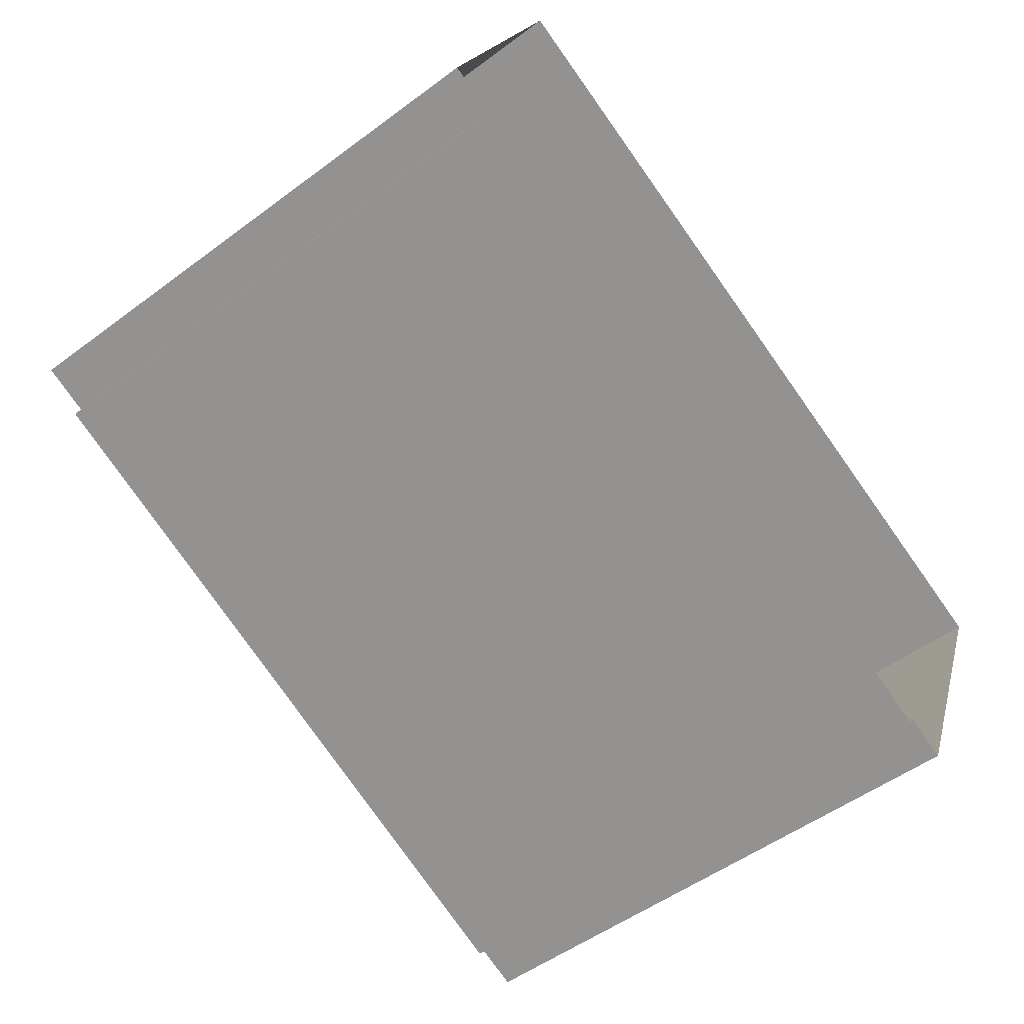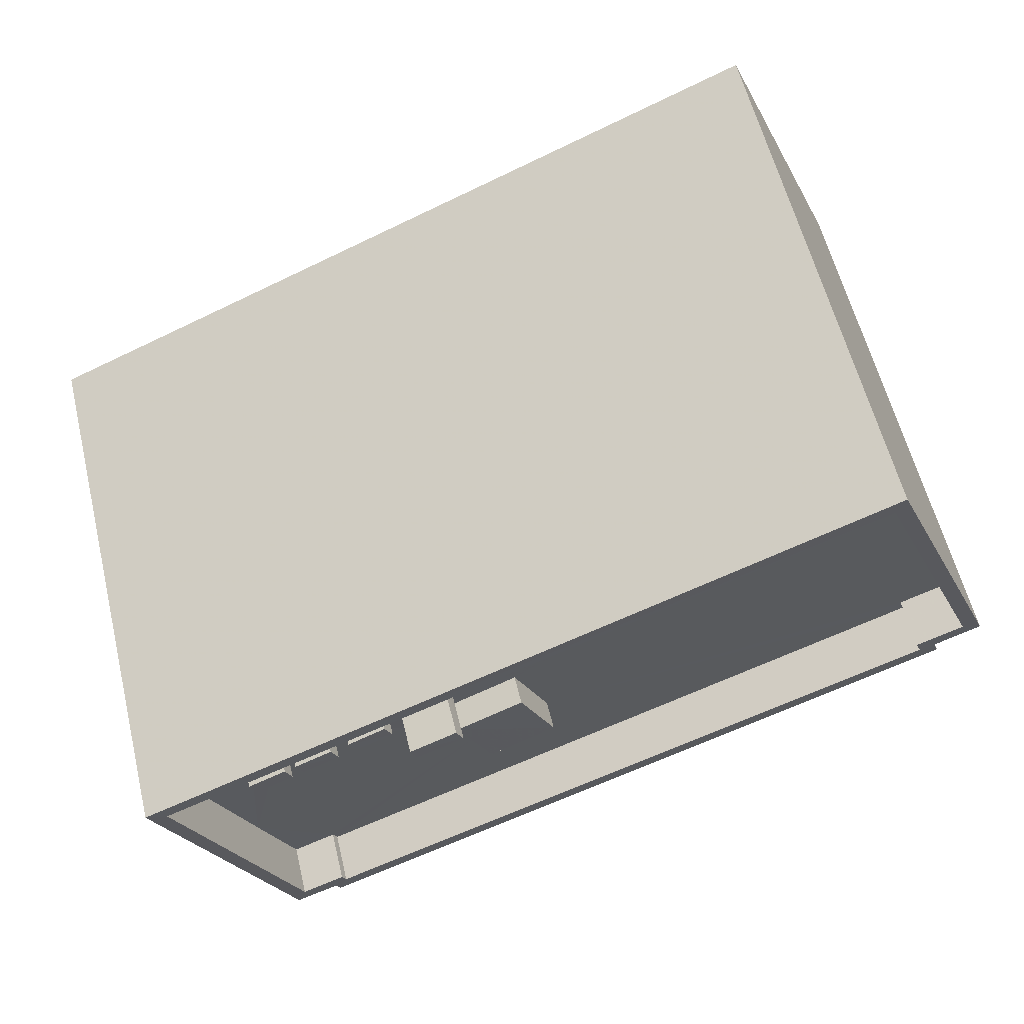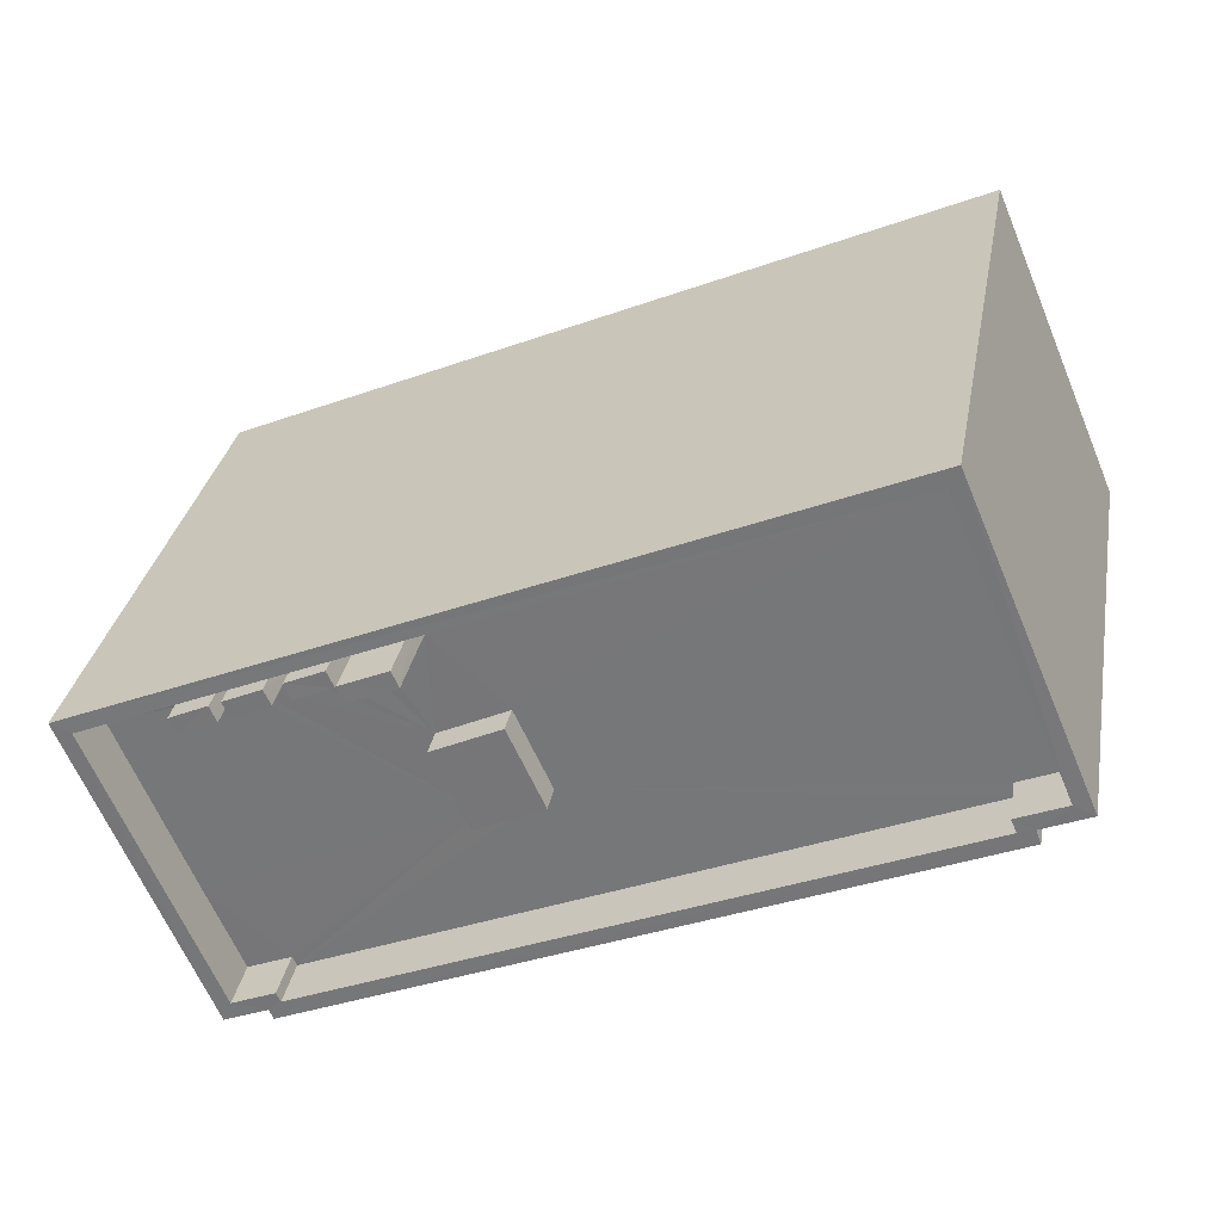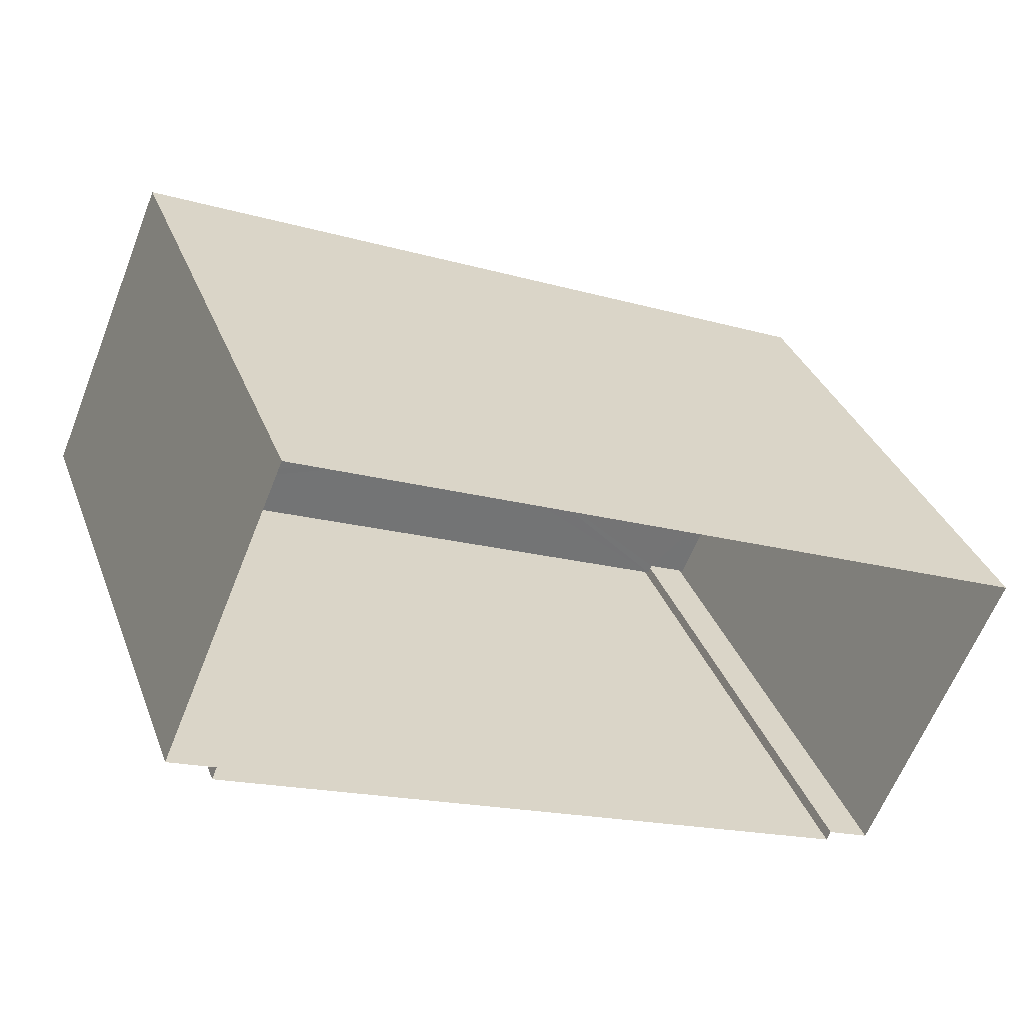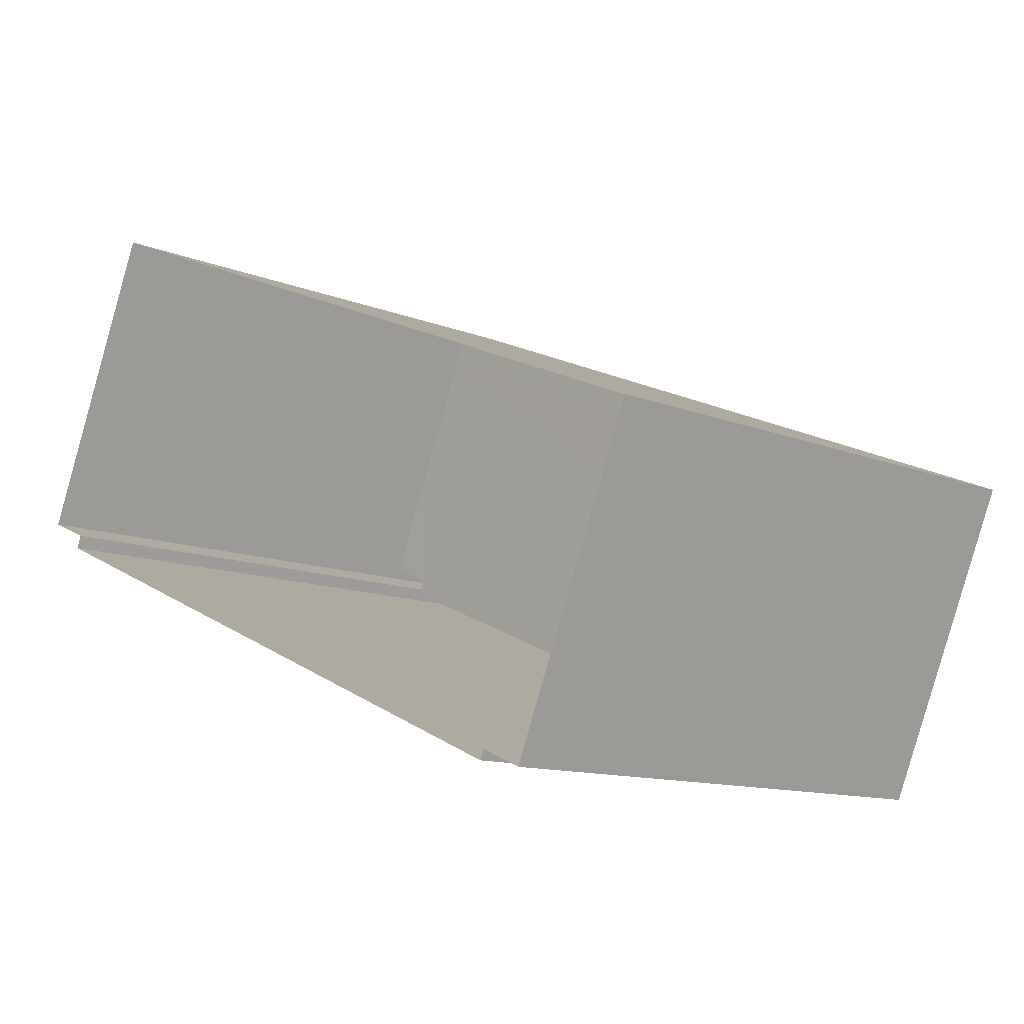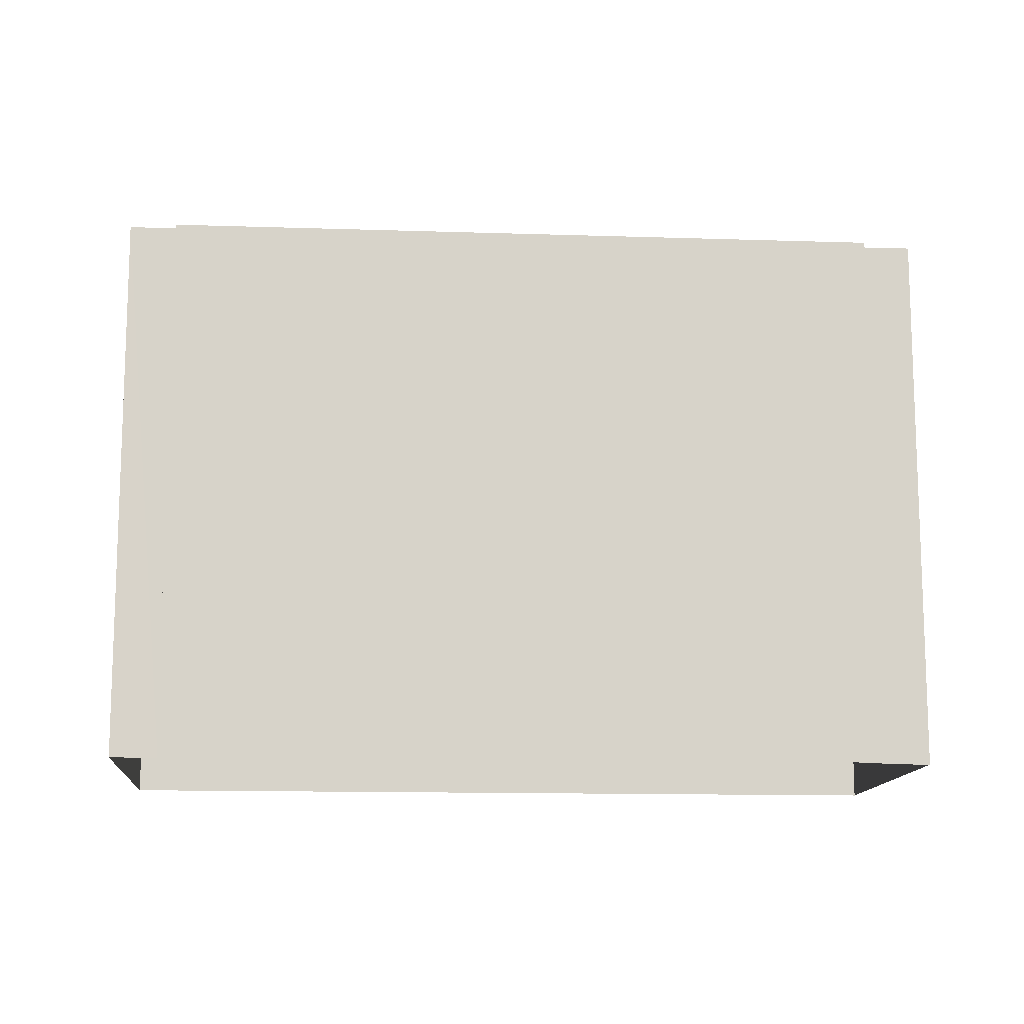
<metadata>
{"format":"obj","ext":"obj","renderer":"f3d","projection":"perspective","resolution":1024,"background":"white","views":[{"elev":-51.5,"azim":129.0,"up":"+Y"},{"elev":58.9,"azim":-13.7,"up":"+Y"},{"elev":31.2,"azim":10.3,"up":"+Y"},{"elev":34.6,"azim":160.7,"up":"+Y"},{"elev":-11.8,"azim":-133.9,"up":"+Y"},{"elev":-12.8,"azim":18.7,"up":"+Z"}]}
</metadata>
<code>
v -8.865e+04 -9.996e+04 3.211
v -8.865e+04 -9.996e+04 3.211
v -8.865e+04 -9.995e+04 3.211
v -8.867e+04 -9.996e+04 3.211
v -8.866e+04 -9.997e+04 3.212
v -8.866e+04 -9.997e+04 3.212
v -8.865e+04 -9.996e+04 3.211
v -8.866e+04 -9.997e+04 3.212
v -8.866e+04 -9.996e+04 13.68
v -8.866e+04 -9.996e+04 13.68
v -8.866e+04 -9.996e+04 13.68
v -8.866e+04 -9.996e+04 13.68
v -8.867e+04 -9.996e+04 12.69
v -8.867e+04 -9.996e+04 12.69
v -8.866e+04 -9.996e+04 12.69
v -8.866e+04 -9.996e+04 12.69
v -8.865e+04 -9.995e+04 12.69
v -8.865e+04 -9.995e+04 12.69
v -8.866e+04 -9.996e+04 12.69
v -8.866e+04 -9.996e+04 12.69
v -8.866e+04 -9.996e+04 12.69
v -8.866e+04 -9.996e+04 12.69
v -8.866e+04 -9.996e+04 12.69
v -8.866e+04 -9.996e+04 12.69
v -8.866e+04 -9.996e+04 12.69
v -8.866e+04 -9.996e+04 12.69
v -8.866e+04 -9.996e+04 12.69
v -8.866e+04 -9.996e+04 12.69
v -8.866e+04 -9.996e+04 12.69
v -8.866e+04 -9.996e+04 12.69
v -8.866e+04 -9.996e+04 12.69
v -8.866e+04 -9.996e+04 12.69
v -8.866e+04 -9.996e+04 13.25
v -8.866e+04 -9.996e+04 13.25
v -8.866e+04 -9.996e+04 13.25
v -8.866e+04 -9.996e+04 13.25
v -8.866e+04 -9.997e+04 13.69
v -8.866e+04 -9.997e+04 13.69
v -8.866e+04 -9.996e+04 13.69
v -8.866e+04 -9.997e+04 13.69
v -8.866e+04 -9.996e+04 13.69
v -8.865e+04 -9.996e+04 13.69
v -8.865e+04 -9.996e+04 13.69
v -8.866e+04 -9.996e+04 13.69
v -8.865e+04 -9.996e+04 13.69
v -8.865e+04 -9.996e+04 13.69
v -8.865e+04 -9.996e+04 13.69
v -8.865e+04 -9.996e+04 13.69
v -8.866e+04 -9.996e+04 13.68
v -8.866e+04 -9.996e+04 13.68
v -8.866e+04 -9.996e+04 13.68
v -8.866e+04 -9.996e+04 13.68
v -8.865e+04 -9.996e+04 12.69
v -8.865e+04 -9.996e+04 12.69
v -8.865e+04 -9.996e+04 12.69
v -8.865e+04 -9.996e+04 12.69
v -8.866e+04 -9.996e+04 12.69
v -8.866e+04 -9.996e+04 12.69
v -8.866e+04 -9.996e+04 12.69
v -8.866e+04 -9.996e+04 12.69
v -8.866e+04 -9.996e+04 12.69
v -8.866e+04 -9.996e+04 12.69
v -8.866e+04 -9.996e+04 12.69
v -8.866e+04 -9.996e+04 12.69
v -8.866e+04 -9.996e+04 12.69
v -8.866e+04 -9.996e+04 12.69
v -8.866e+04 -9.996e+04 12.69
v -8.866e+04 -9.996e+04 12.69
v -8.866e+04 -9.996e+04 12.69
v -8.866e+04 -9.996e+04 12.69
v -8.866e+04 -9.996e+04 13.68
v -8.866e+04 -9.996e+04 13.68
v -8.866e+04 -9.996e+04 13.68
v -8.866e+04 -9.996e+04 13.68
v -8.866e+04 -9.996e+04 14.34
v -8.866e+04 -9.996e+04 14.34
v -8.866e+04 -9.996e+04 14.34
v -8.866e+04 -9.996e+04 14.34
v -8.867e+04 -9.996e+04 13.69
v -8.867e+04 -9.996e+04 13.69
v -8.865e+04 -9.995e+04 13.69
v -8.865e+04 -9.995e+04 13.69
f 1 2 3
f 3 2 4
f 5 4 6
f 6 2 7
f 6 7 8
f 4 2 6
f 9 10 11
f 9 12 10
f 13 14 15
f 13 16 17
f 17 16 18
f 16 19 18
f 14 20 15
f 21 22 23
f 23 16 13
f 22 21 24
f 25 26 27
f 28 29 30
f 26 21 23
f 27 26 31
f 28 32 29
f 13 28 31
f 13 15 32
f 31 23 13
f 23 31 26
f 13 32 28
f 33 34 35
f 36 33 35
f 37 38 39
f 40 37 41
f 38 42 43
f 41 37 44
f 45 46 47
f 47 46 48
f 43 42 46
f 43 46 45
f 39 38 43
f 44 37 39
f 49 50 51
f 52 49 51
f 53 54 55
f 56 55 57
f 58 56 57
f 55 54 57
f 59 60 61
f 62 61 58
f 62 58 57
f 59 61 62
f 63 14 59
f 14 63 20
f 62 64 59
f 18 65 54
f 54 65 57
f 19 65 18
f 66 29 64
f 64 63 59
f 29 66 30
f 27 67 25
f 24 68 22
f 22 69 19
f 66 62 69
f 25 67 70
f 19 69 65
f 67 66 69
f 70 69 68
f 66 64 62
f 68 69 22
f 69 70 67
f 71 72 73
f 74 71 73
f 75 76 77
f 75 78 76
f 41 79 40
f 79 80 40
f 48 81 47
f 82 81 80
f 82 80 79
f 47 81 82
f 62 57 33
f 36 62 33
f 15 50 49
f 32 15 49
f 66 71 74
f 66 67 71
f 81 1 3
f 81 48 1
f 46 2 1
f 48 46 1
f 44 61 60
f 41 44 60
f 31 72 27
f 72 71 27
f 71 67 27
f 42 8 7
f 42 38 8
f 46 7 2
f 46 42 7
f 80 4 5
f 40 80 5
f 31 73 72
f 31 28 73
f 39 58 61
f 44 39 61
f 82 13 17
f 82 79 13
f 16 23 76
f 78 16 76
f 49 52 29
f 49 29 32
f 52 64 29
f 53 47 54
f 18 54 82
f 18 82 17
f 54 47 82
f 77 19 75
f 77 22 19
f 40 5 6
f 37 40 6
f 39 56 58
f 39 43 56
f 13 79 14
f 14 79 59
f 59 41 60
f 59 79 41
f 10 25 11
f 11 25 70
f 26 25 10
f 64 52 51
f 63 64 51
f 45 55 56
f 43 45 56
f 23 77 76
f 23 22 77
f 47 53 55
f 45 47 55
f 66 74 30
f 74 73 30
f 73 28 30
f 68 9 11
f 70 68 11
f 69 36 35
f 69 62 36
f 75 16 78
f 75 19 16
f 21 10 12
f 21 26 10
f 81 3 4
f 80 81 4
f 57 34 33
f 57 65 34
f 34 69 35
f 34 65 69
f 50 20 51
f 51 20 63
f 15 20 50
f 38 6 8
f 38 37 6
f 12 9 24
f 12 24 21
f 9 68 24

</code>
